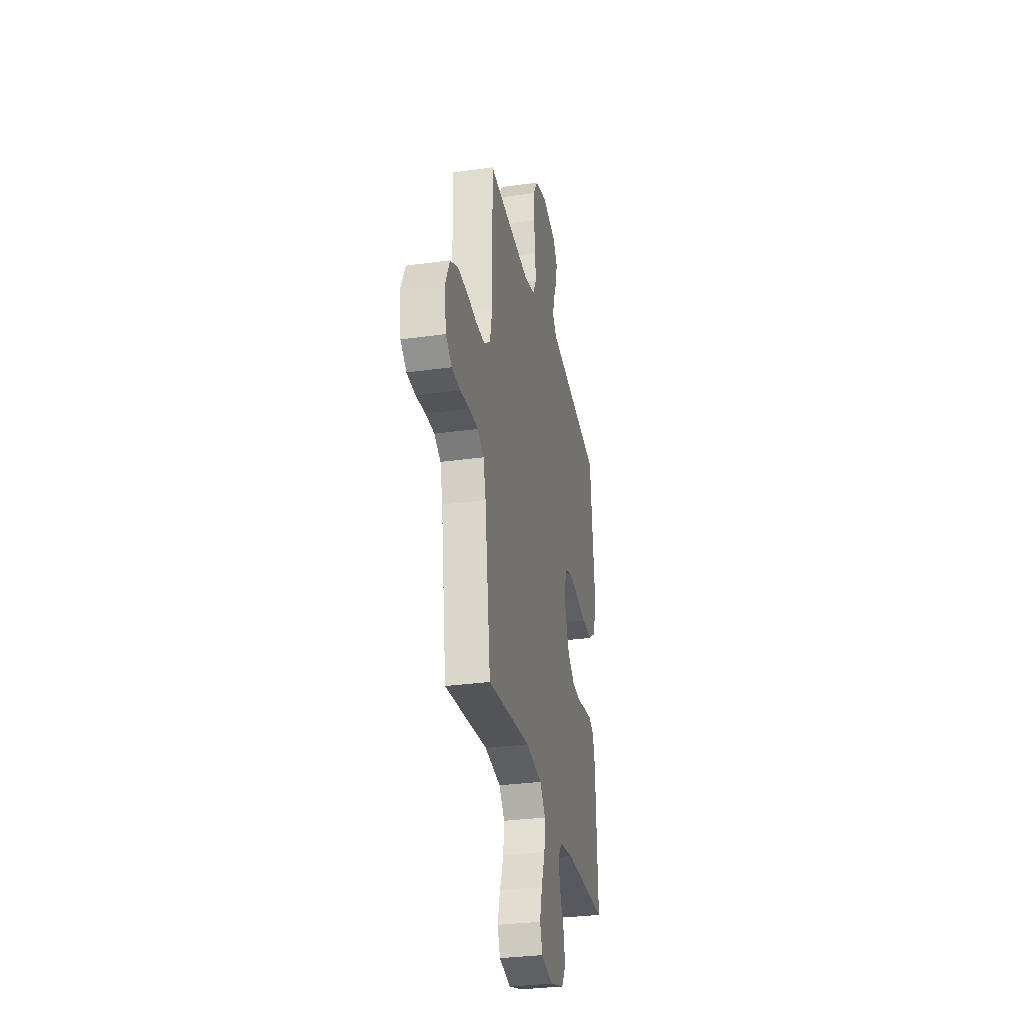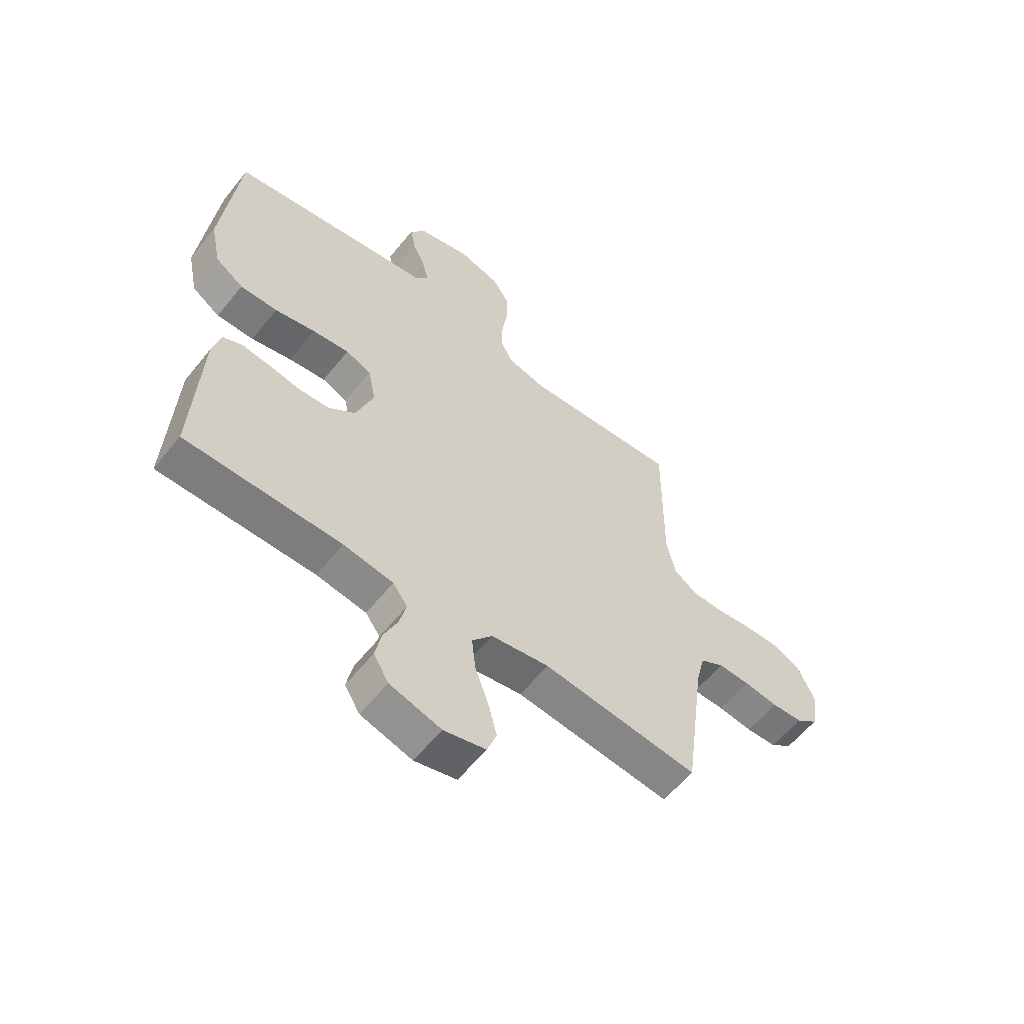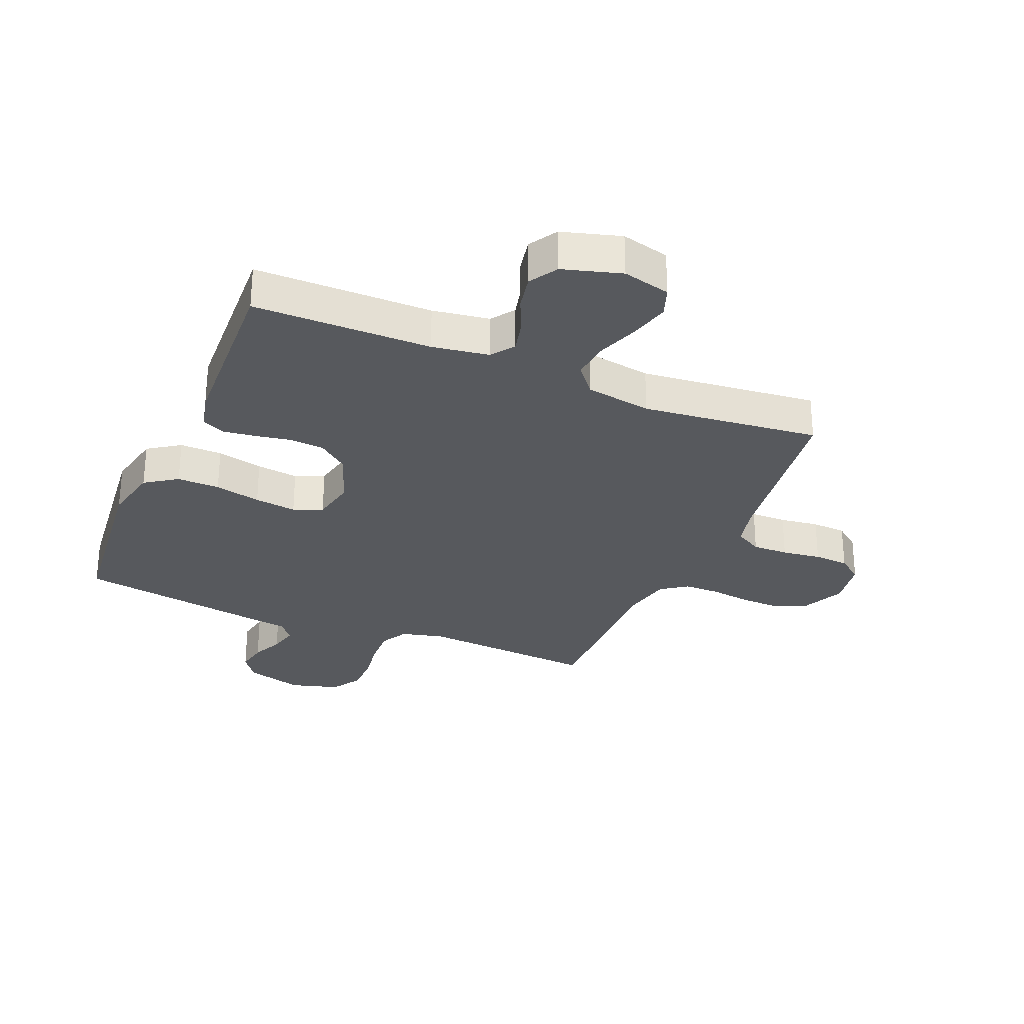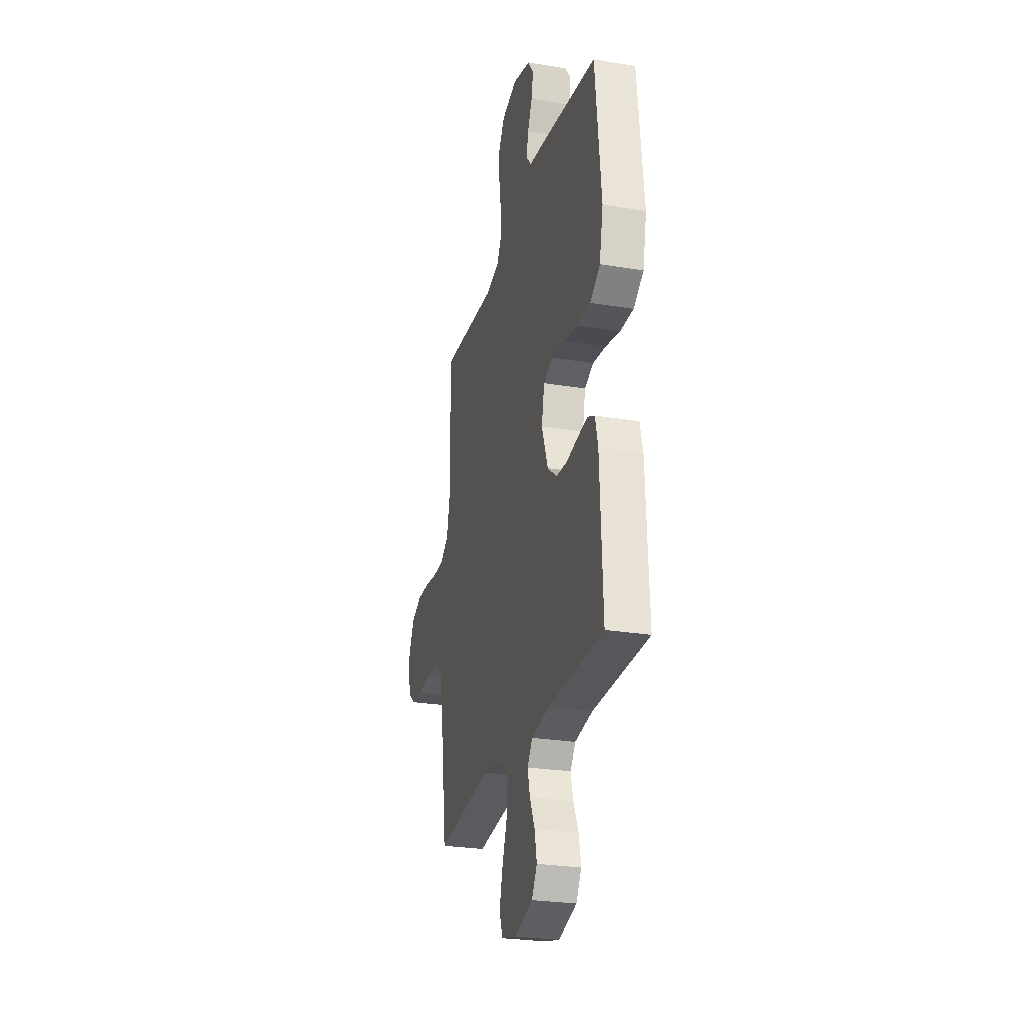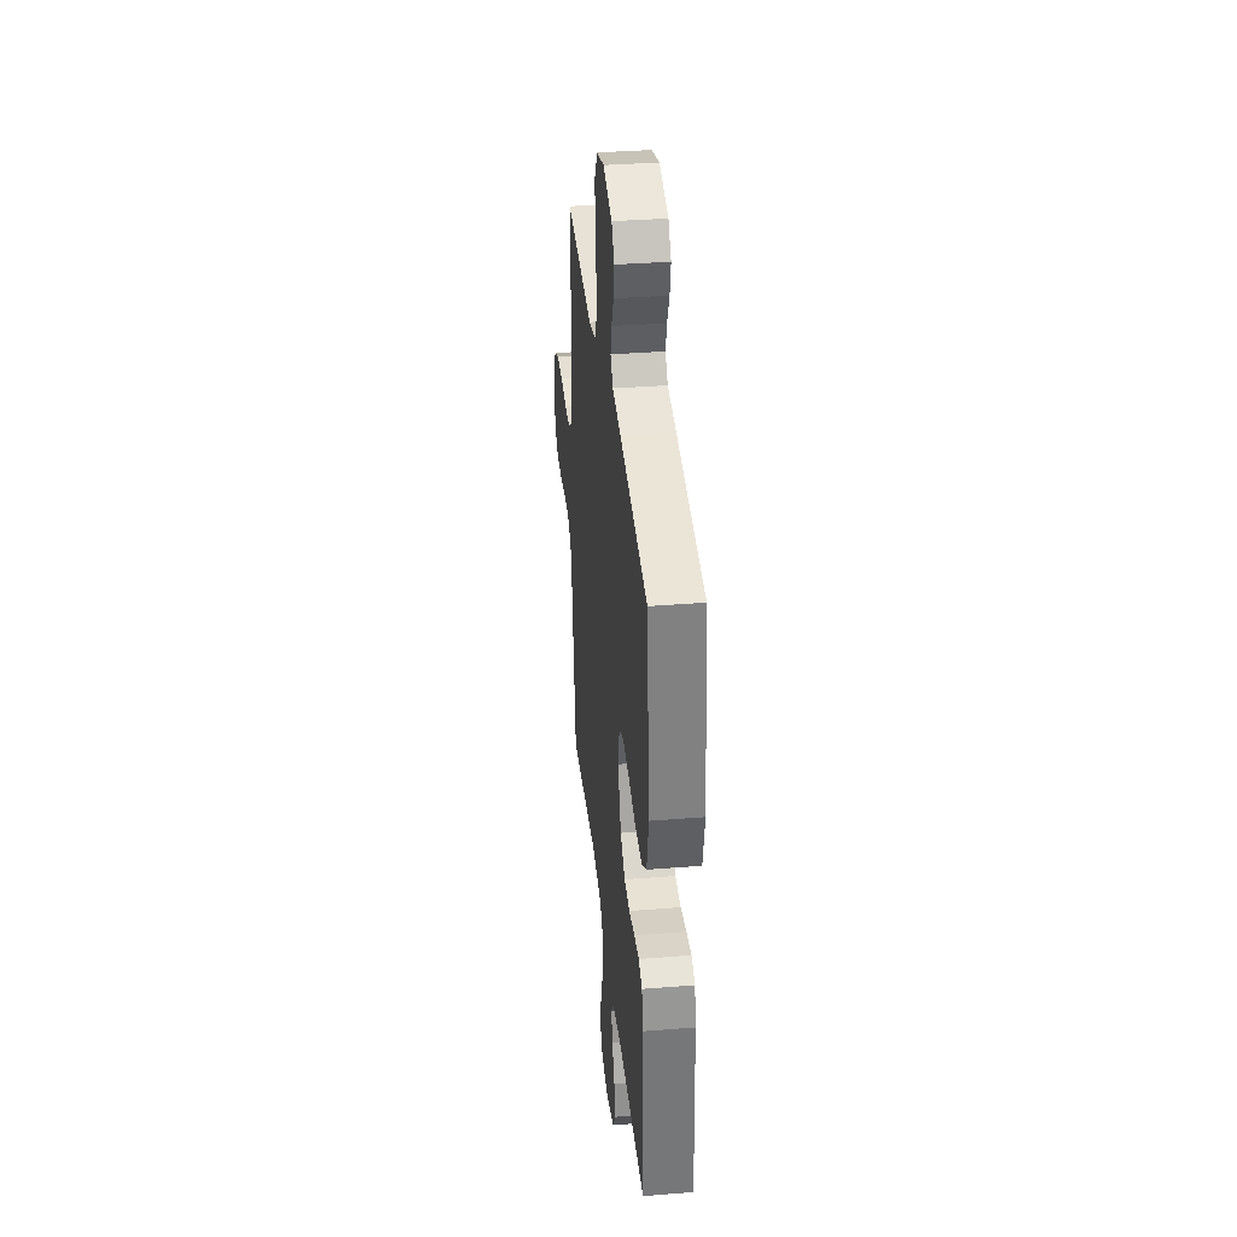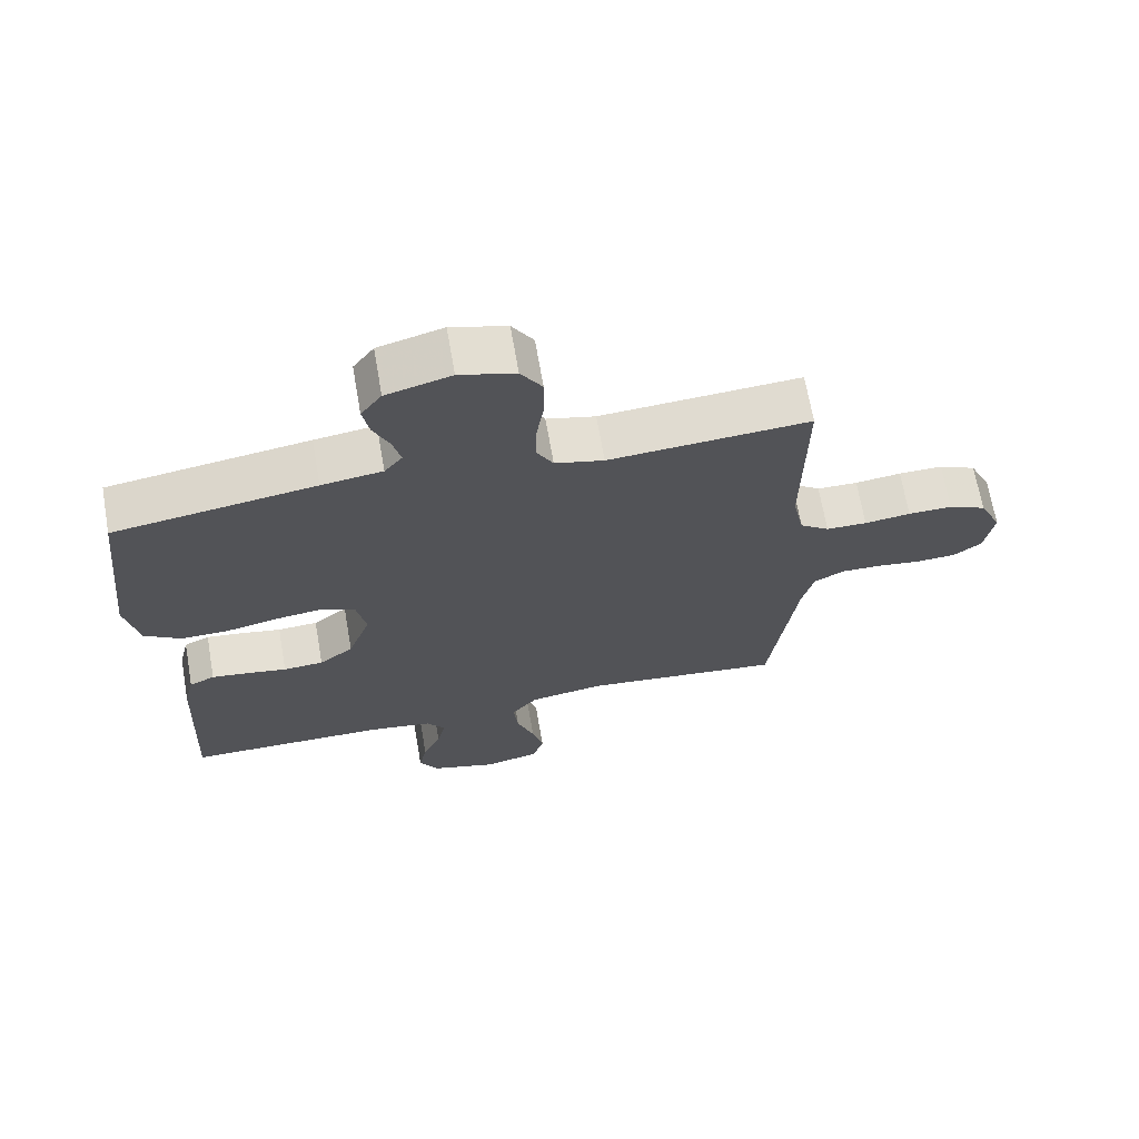
<metadata>
{"format":"obj","ext":"obj","renderer":"f3d","projection":"perspective","resolution":1024,"background":"white","views":[{"elev":-30.7,"azim":-78.6,"up":"+Z"},{"elev":-58.9,"azim":141.5,"up":"+Z"},{"elev":-29.1,"azim":157.1,"up":"+Y"},{"elev":-26.4,"azim":75.4,"up":"+Z"},{"elev":36.0,"azim":84.0,"up":"+Z"},{"elev":67.8,"azim":170.1,"up":"+Z"}]}
</metadata>
<code>
v -0.5 0.07 0.5
v -0.2 0.07 0.479
v -0.127 0.07 0.497
v -0.102 0.07 0.543
v -0.104 0.07 0.607
v -0.115 0.07 0.677
v -0.115 0.07 0.743
v -0.083 0.07 0.794
v 0 0.07 0.818
v 0.097 0.07 0.791
v 0.128 0.07 0.748
v 0.118 0.07 0.695
v 0.094 0.07 0.642
v 0.082 0.07 0.594
v 0.109 0.07 0.56
v 0.2 0.07 0.547
v 0.5 0.07 0.5
v 0.532 0.07 0.2
v 0.512 0.07 0.104
v 0.458 0.07 0.067
v 0.386 0.07 0.068
v 0.308 0.07 0.085
v 0.237 0.07 0.094
v 0.188 0.07 0.073
v 0.173 0.07 0
v 0.207 0.07 -0.094
v 0.258 0.07 -0.134
v 0.318 0.07 -0.138
v 0.379 0.07 -0.127
v 0.433 0.07 -0.12
v 0.471 0.07 -0.138
v 0.486 0.07 -0.2
v 0.5 0.07 -0.5
v 0.2 0.07 -0.502
v 0.104 0.07 -0.517
v 0.076 0.07 -0.556
v 0.089 0.07 -0.61
v 0.116 0.07 -0.67
v 0.128 0.07 -0.729
v 0.099 0.07 -0.777
v 0 0.07 -0.806
v -0.081 0.07 -0.786
v -0.099 0.07 -0.736
v -0.082 0.07 -0.67
v -0.056 0.07 -0.598
v -0.049 0.07 -0.533
v -0.088 0.07 -0.485
v -0.2 0.07 -0.467
v -0.5 0.07 -0.5
v -0.54 0.07 -0.2
v -0.557 0.07 -0.131
v -0.602 0.07 -0.106
v -0.663 0.07 -0.107
v -0.729 0.07 -0.116
v -0.788 0.07 -0.113
v -0.83 0.07 -0.081
v -0.843 0.07 0
v -0.81 0.07 0.071
v -0.754 0.07 0.097
v -0.688 0.07 0.096
v -0.619 0.07 0.087
v -0.558 0.07 0.088
v -0.514 0.07 0.12
v -0.497 0.07 0.2
v -0.5 0 0.5
v -0.2 0 0.479
v -0.127 0 0.497
v -0.102 0 0.543
v -0.104 0 0.607
v -0.115 0 0.677
v -0.115 0 0.743
v -0.083 0 0.794
v 0 0 0.818
v 0.097 0 0.791
v 0.128 0 0.748
v 0.118 0 0.695
v 0.094 0 0.642
v 0.082 0 0.594
v 0.109 0 0.56
v 0.2 0 0.547
v 0.5 0 0.5
v 0.532 0 0.2
v 0.512 0 0.104
v 0.458 0 0.067
v 0.386 0 0.068
v 0.308 0 0.085
v 0.237 0 0.094
v 0.188 0 0.073
v 0.173 0 0
v 0.207 0 -0.094
v 0.258 0 -0.134
v 0.318 0 -0.138
v 0.379 0 -0.127
v 0.433 0 -0.12
v 0.471 0 -0.138
v 0.486 0 -0.2
v 0.5 0 -0.5
v 0.2 0 -0.502
v 0.104 0 -0.517
v 0.076 0 -0.556
v 0.089 0 -0.61
v 0.116 0 -0.67
v 0.128 0 -0.729
v 0.099 0 -0.777
v 0 0 -0.806
v -0.081 0 -0.786
v -0.099 0 -0.736
v -0.082 0 -0.67
v -0.056 0 -0.598
v -0.049 0 -0.533
v -0.088 0 -0.485
v -0.2 0 -0.467
v -0.5 0 -0.5
v -0.54 0 -0.2
v -0.557 0 -0.131
v -0.602 0 -0.106
v -0.663 0 -0.107
v -0.729 0 -0.116
v -0.788 0 -0.113
v -0.83 0 -0.081
v -0.843 0 0
v -0.81 0 0.071
v -0.754 0 0.097
v -0.688 0 0.096
v -0.619 0 0.087
v -0.558 0 0.088
v -0.514 0 0.12
v -0.497 0 0.2
f 59 60 61
f 58 59 61
f 57 58 61
f 56 57 61
f 55 56 61
f 54 55 61
f 53 54 61
f 52 53 61 62
f 51 52 62 63
f 48 49 50
f 51 63 64
f 50 51 64
f 48 50 64
f 47 48 64
f 43 44 45
f 42 43 45
f 41 42 45
f 40 41 45
f 39 40 45
f 38 39 45
f 37 38 45
f 36 37 45 46
f 64 1 2
f 47 64 2
f 46 47 2
f 36 46 2
f 35 36 2
f 32 33 34
f 31 32 34
f 30 31 34
f 29 30 34
f 28 29 34
f 20 21 22
f 19 20 22
f 18 19 22
f 17 18 22
f 16 17 22
f 15 16 22
f 14 15 22 23
f 11 12 13
f 10 11 13
f 9 10 13
f 8 9 13
f 7 8 13
f 6 7 13
f 5 6 13
f 4 5 13 14
f 14 23 24
f 4 14 24
f 3 4 24
f 27 28 34 35
f 26 27 35
f 35 2 3
f 26 35 3
f 25 26 3
f 3 24 25
f 125 124 123
f 125 123 122
f 125 122 121
f 125 121 120
f 125 120 119
f 125 119 118
f 125 118 117
f 126 125 117 116
f 127 126 116 115
f 114 113 112
f 128 127 115
f 128 115 114
f 128 114 112
f 128 112 111
f 109 108 107
f 109 107 106
f 109 106 105
f 109 105 104
f 109 104 103
f 109 103 102
f 109 102 101
f 110 109 101 100
f 66 65 128
f 66 128 111
f 66 111 110
f 66 110 100
f 66 100 99
f 98 97 96
f 98 96 95
f 98 95 94
f 98 94 93
f 98 93 92
f 86 85 84
f 86 84 83
f 86 83 82
f 86 82 81
f 86 81 80
f 86 80 79
f 87 86 79 78
f 77 76 75
f 77 75 74
f 77 74 73
f 77 73 72
f 77 72 71
f 77 71 70
f 77 70 69
f 78 77 69 68
f 88 87 78
f 88 78 68
f 88 68 67
f 99 98 92 91
f 99 91 90
f 67 66 99
f 67 99 90
f 67 90 89
f 89 88 67
f 1 65 66 2
f 2 66 67 3
f 3 67 68 4
f 4 68 69 5
f 5 69 70 6
f 6 70 71 7
f 7 71 72 8
f 8 72 73 9
f 9 73 74 10
f 10 74 75 11
f 11 75 76 12
f 12 76 77 13
f 13 77 78 14
f 14 78 79 15
f 15 79 80 16
f 16 80 81 17
f 17 81 82 18
f 18 82 83 19
f 19 83 84 20
f 20 84 85 21
f 21 85 86 22
f 22 86 87 23
f 23 87 88 24
f 24 88 89 25
f 25 89 90 26
f 26 90 91 27
f 27 91 92 28
f 28 92 93 29
f 29 93 94 30
f 30 94 95 31
f 31 95 96 32
f 32 96 97 33
f 33 97 98 34
f 34 98 99 35
f 35 99 100 36
f 36 100 101 37
f 37 101 102 38
f 38 102 103 39
f 39 103 104 40
f 40 104 105 41
f 41 105 106 42
f 42 106 107 43
f 43 107 108 44
f 44 108 109 45
f 45 109 110 46
f 46 110 111 47
f 47 111 112 48
f 48 112 113 49
f 49 113 114 50
f 50 114 115 51
f 51 115 116 52
f 52 116 117 53
f 53 117 118 54
f 54 118 119 55
f 55 119 120 56
f 56 120 121 57
f 57 121 122 58
f 58 122 123 59
f 59 123 124 60
f 60 124 125 61
f 61 125 126 62
f 62 126 127 63
f 63 127 128 64
f 64 128 65 1

</code>
